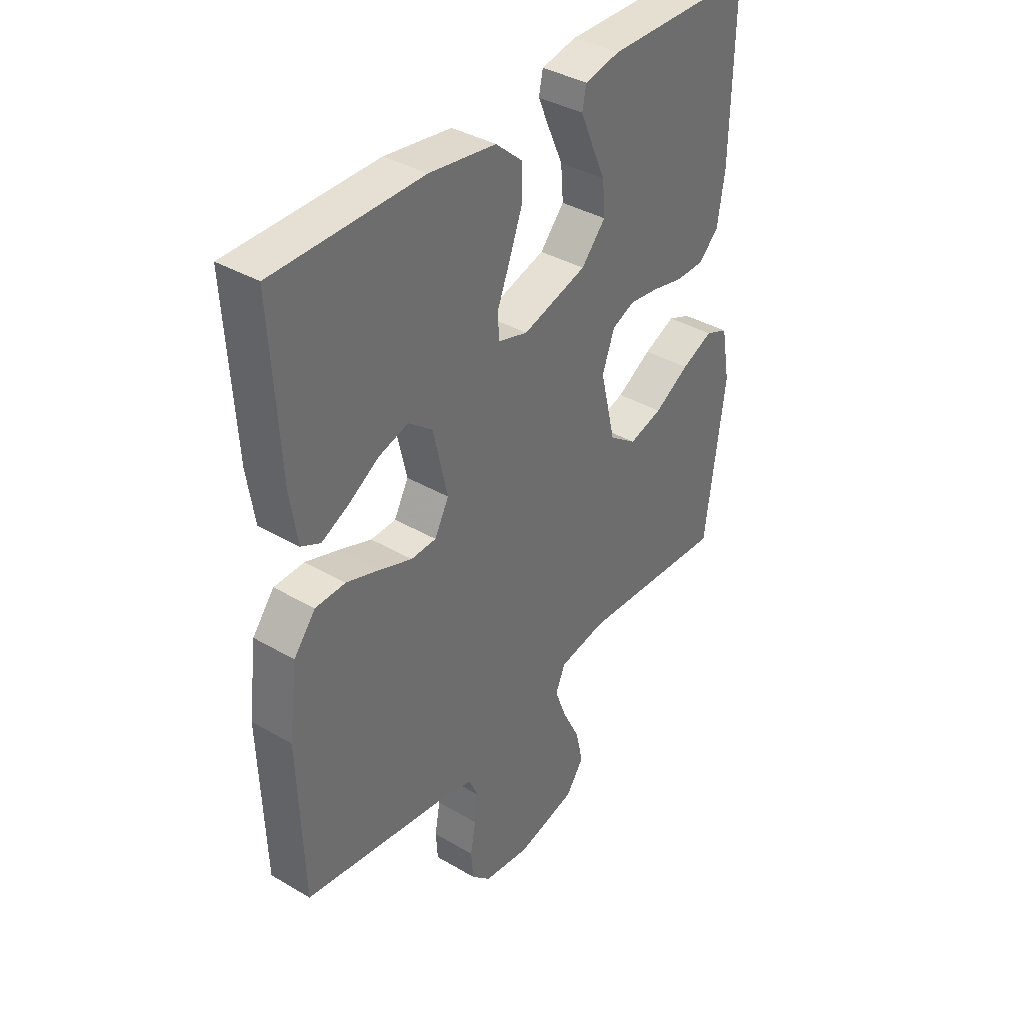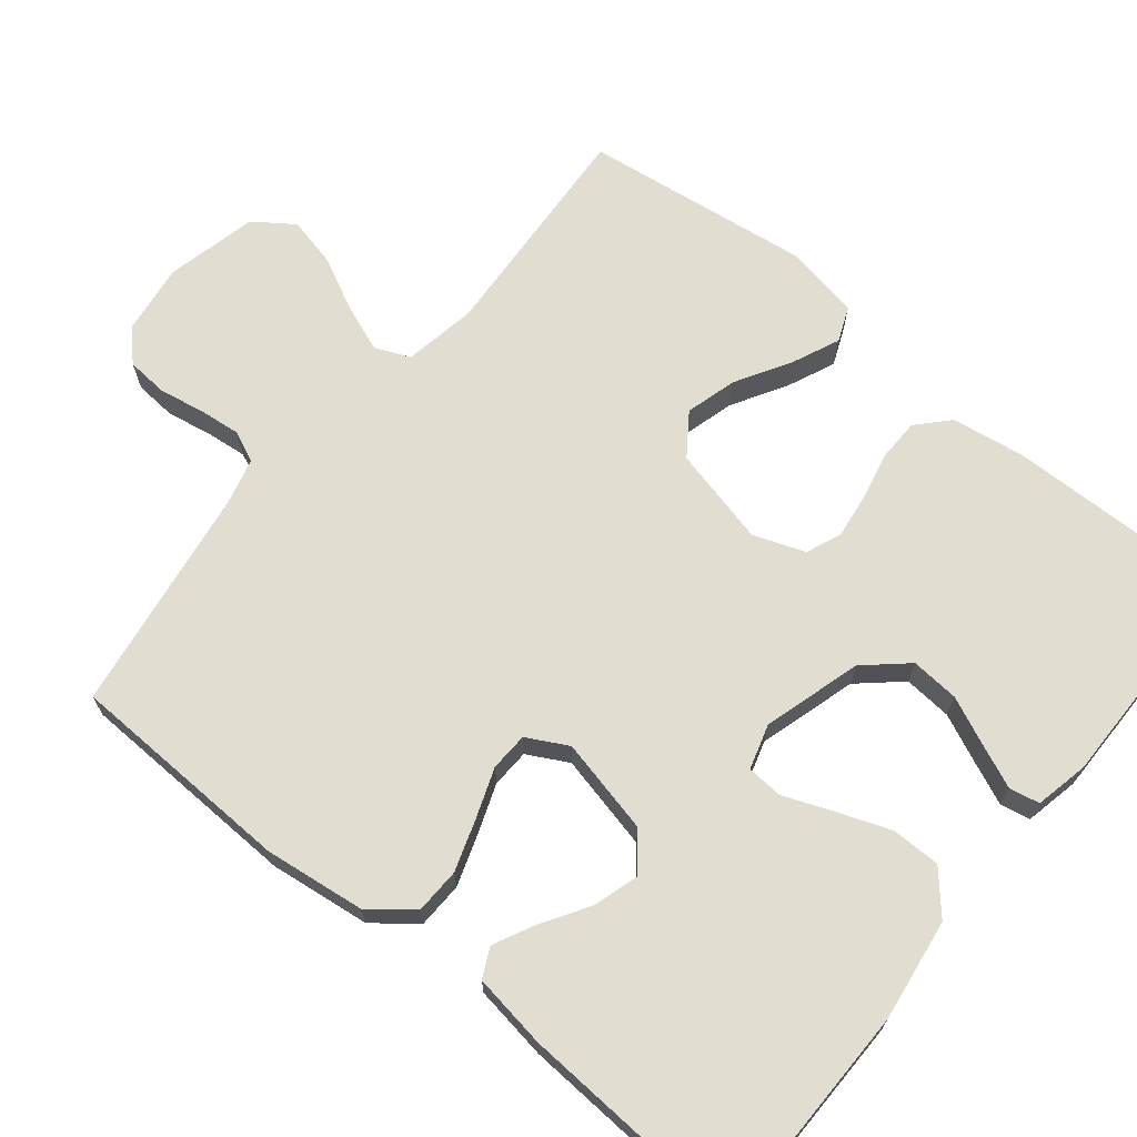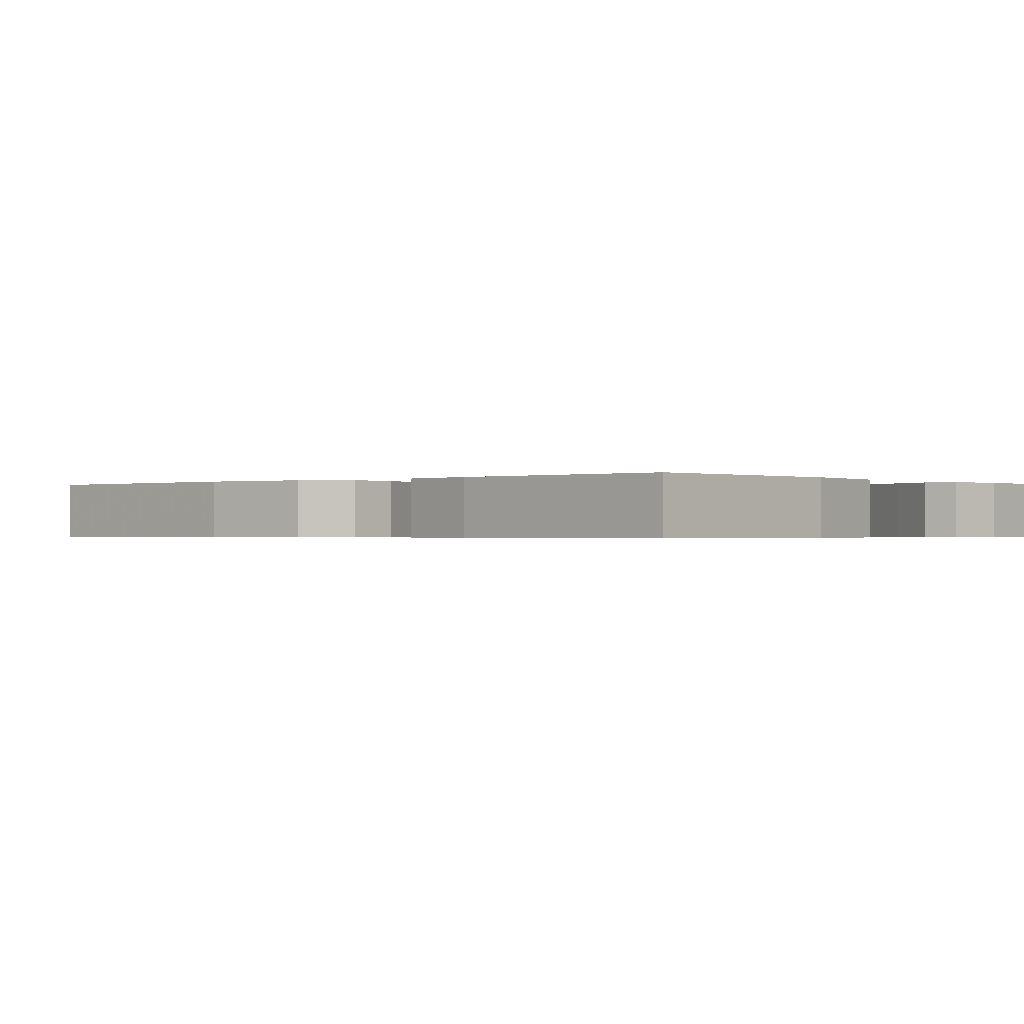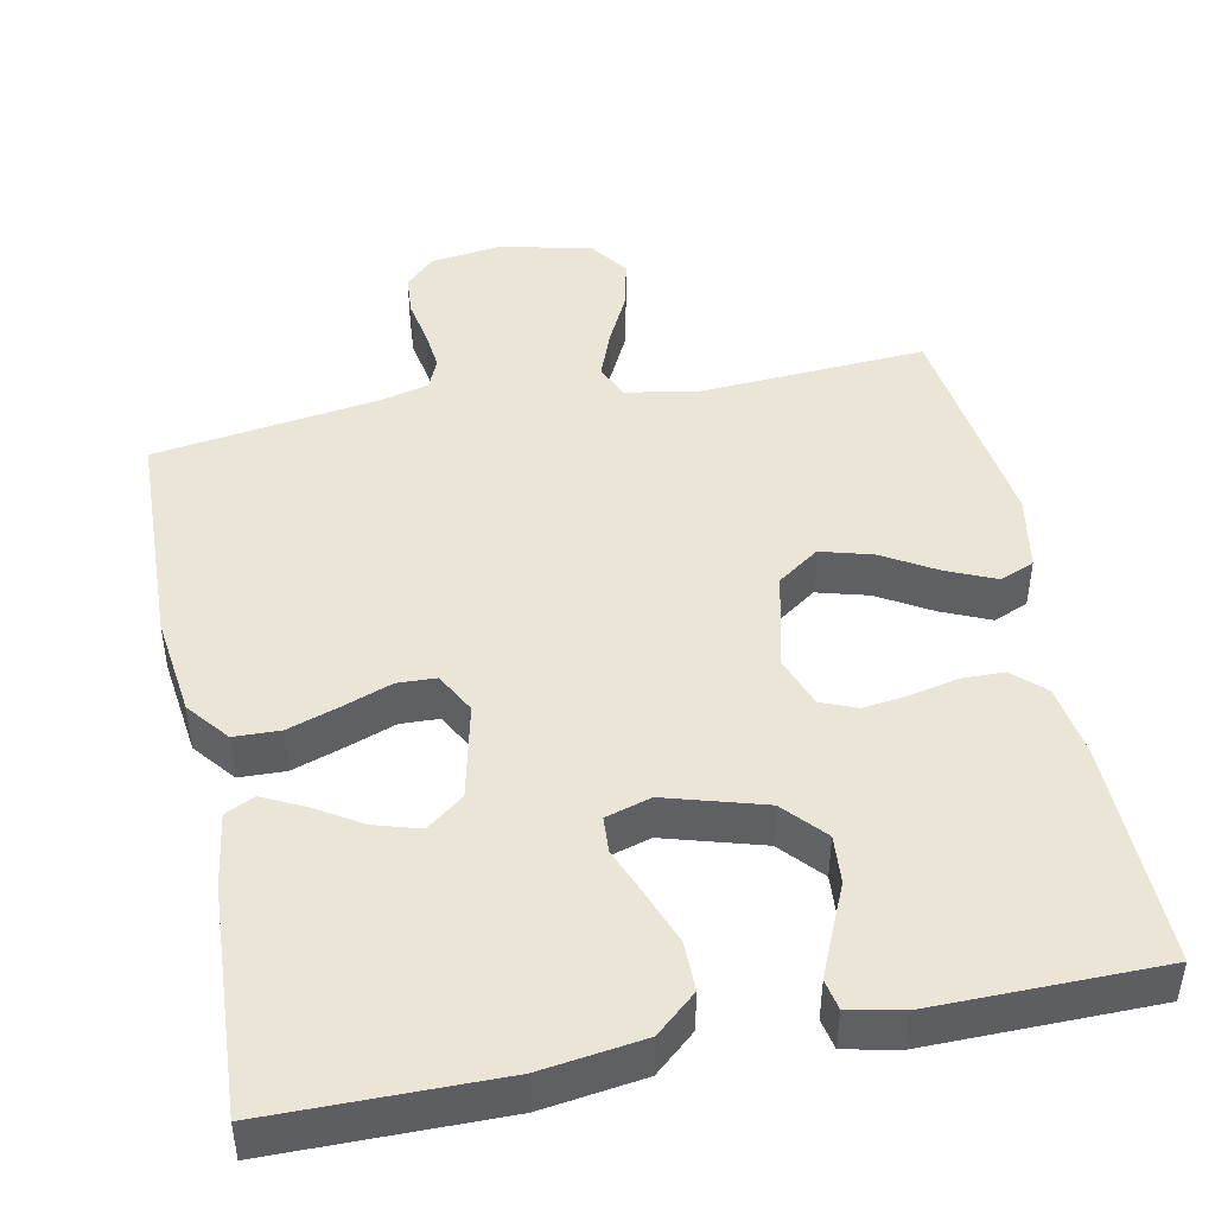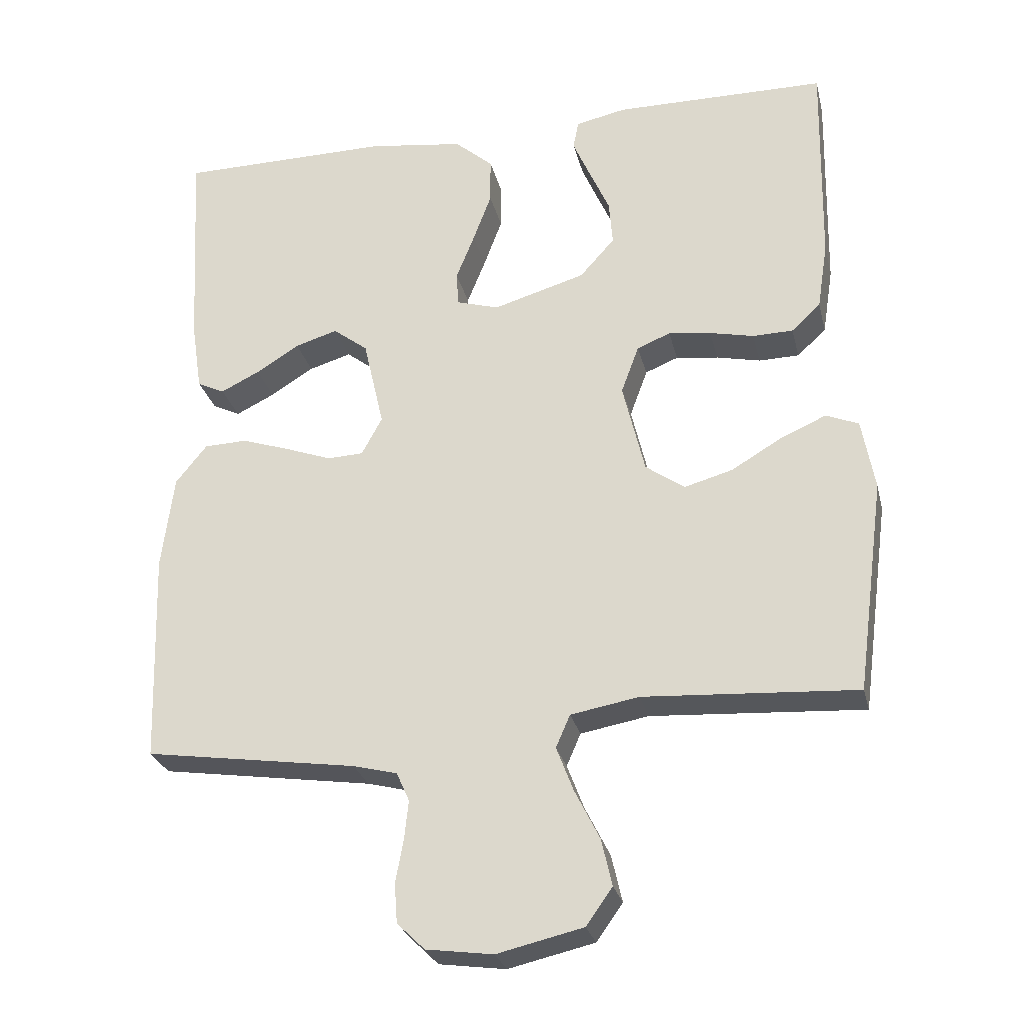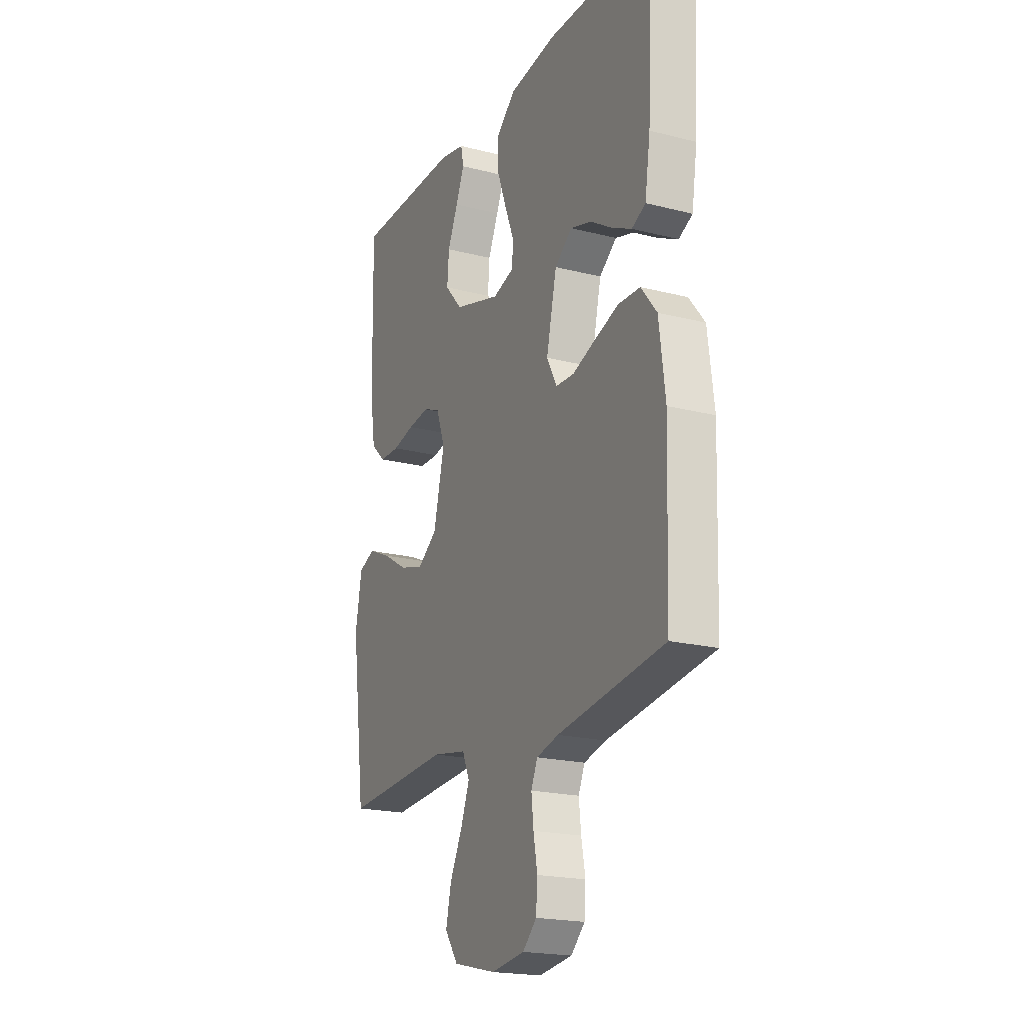
<metadata>
{"format":"obj","ext":"obj","renderer":"f3d","projection":"perspective","resolution":1024,"background":"white","views":[{"elev":37.7,"azim":-53.2,"up":"+Z"},{"elev":68.5,"azim":-50.8,"up":"+Y"},{"elev":-0.5,"azim":-49.0,"up":"+Y"},{"elev":45.7,"azim":-11.4,"up":"+Y"},{"elev":-27.5,"azim":13.3,"up":"+Z"},{"elev":-20.1,"azim":-115.1,"up":"+Z"}]}
</metadata>
<code>
v 0.5 0.07 0.5
v 0.494 0.07 0.2
v 0.479 0.07 0.104
v 0.438 0.07 0.066
v 0.381 0.07 0.065
v 0.319 0.07 0.079
v 0.259 0.07 0.087
v 0.212 0.07 0.068
v 0.187 0.07 0
v 0.218 0.07 -0.13
v 0.273 0.07 -0.169
v 0.341 0.07 -0.15
v 0.412 0.07 -0.108
v 0.476 0.07 -0.08
v 0.522 0.07 -0.099
v 0.54 0.07 -0.2
v 0.5 0.07 -0.5
v 0.2 0.07 -0.481
v 0.104 0.07 -0.498
v 0.084 0.07 -0.544
v 0.108 0.07 -0.607
v 0.143 0.07 -0.677
v 0.158 0.07 -0.743
v 0.121 0.07 -0.795
v 0 0.07 -0.823
v -0.094 0.07 -0.81
v -0.133 0.07 -0.772
v -0.137 0.07 -0.717
v -0.126 0.07 -0.657
v -0.12 0.07 -0.602
v -0.138 0.07 -0.561
v -0.2 0.07 -0.545
v -0.5 0.07 -0.5
v -0.51 0.07 -0.2
v -0.493 0.07 -0.066
v -0.449 0.07 -0.011
v -0.388 0.07 -0.009
v -0.32 0.07 -0.032
v -0.255 0.07 -0.056
v -0.204 0.07 -0.054
v -0.175 0.07 0
v -0.204 0.07 0.127
v -0.253 0.07 0.165
v -0.313 0.07 0.147
v -0.374 0.07 0.109
v -0.429 0.07 0.082
v -0.468 0.07 0.101
v -0.483 0.07 0.2
v -0.5 0.07 0.5
v -0.2 0.07 0.502
v -0.065 0.07 0.483
v -0.011 0.07 0.436
v -0.011 0.07 0.371
v -0.037 0.07 0.301
v -0.063 0.07 0.236
v -0.06 0.07 0.188
v 0 0.07 0.17
v 0.13 0.07 0.208
v 0.179 0.07 0.263
v 0.174 0.07 0.327
v 0.145 0.07 0.392
v 0.121 0.07 0.448
v 0.129 0.07 0.488
v 0.2 0.07 0.503
v 0.5 0 0.5
v 0.494 0 0.2
v 0.479 0 0.104
v 0.438 0 0.066
v 0.381 0 0.065
v 0.319 0 0.079
v 0.259 0 0.087
v 0.212 0 0.068
v 0.187 0 0
v 0.218 0 -0.13
v 0.273 0 -0.169
v 0.341 0 -0.15
v 0.412 0 -0.108
v 0.476 0 -0.08
v 0.522 0 -0.099
v 0.54 0 -0.2
v 0.5 0 -0.5
v 0.2 0 -0.481
v 0.104 0 -0.498
v 0.084 0 -0.544
v 0.108 0 -0.607
v 0.143 0 -0.677
v 0.158 0 -0.743
v 0.121 0 -0.795
v 0 0 -0.823
v -0.094 0 -0.81
v -0.133 0 -0.772
v -0.137 0 -0.717
v -0.126 0 -0.657
v -0.12 0 -0.602
v -0.138 0 -0.561
v -0.2 0 -0.545
v -0.5 0 -0.5
v -0.51 0 -0.2
v -0.493 0 -0.066
v -0.449 0 -0.011
v -0.388 0 -0.009
v -0.32 0 -0.032
v -0.255 0 -0.056
v -0.204 0 -0.054
v -0.175 0 0
v -0.204 0 0.127
v -0.253 0 0.165
v -0.313 0 0.147
v -0.374 0 0.109
v -0.429 0 0.082
v -0.468 0 0.101
v -0.483 0 0.2
v -0.5 0 0.5
v -0.2 0 0.502
v -0.065 0 0.483
v -0.011 0 0.436
v -0.011 0 0.371
v -0.037 0 0.301
v -0.063 0 0.236
v -0.06 0 0.188
v 0 0 0.17
v 0.13 0 0.208
v 0.179 0 0.263
v 0.174 0 0.327
v 0.145 0 0.392
v 0.121 0 0.448
v 0.129 0 0.488
v 0.2 0 0.503
f 4 5 6
f 3 4 6
f 2 3 6
f 1 2 6
f 64 1 6
f 63 64 6
f 62 63 6
f 61 62 6
f 60 61 6
f 59 60 6 7
f 58 59 7 8
f 57 58 8 9
f 56 57 9 10
f 53 54 55
f 52 53 55
f 51 52 55
f 50 51 55
f 49 50 55
f 48 49 55
f 47 48 55
f 44 45 46 47
f 43 44 47 55
f 42 43 55 56
f 37 38 39
f 36 37 39
f 35 36 39
f 34 35 39
f 33 34 39
f 32 33 39
f 31 32 39 40
f 30 31 40 41
f 27 28 29
f 26 27 29
f 25 26 29
f 24 25 29
f 23 24 29
f 22 23 29
f 21 22 29
f 20 21 29 30
f 19 20 30 41
f 16 17 18
f 15 16 18
f 14 15 18
f 13 14 18
f 12 13 18
f 11 12 18 19
f 19 41 42
f 11 19 42
f 10 11 42
f 10 42 56
f 70 69 68
f 70 68 67
f 70 67 66
f 70 66 65
f 70 65 128
f 70 128 127
f 70 127 126
f 70 126 125
f 70 125 124
f 71 70 124 123
f 72 71 123 122
f 73 72 122 121
f 74 73 121 120
f 119 118 117
f 119 117 116
f 119 116 115
f 119 115 114
f 119 114 113
f 119 113 112
f 119 112 111
f 111 110 109 108
f 119 111 108 107
f 120 119 107 106
f 103 102 101
f 103 101 100
f 103 100 99
f 103 99 98
f 103 98 97
f 103 97 96
f 104 103 96 95
f 105 104 95 94
f 93 92 91
f 93 91 90
f 93 90 89
f 93 89 88
f 93 88 87
f 93 87 86
f 93 86 85
f 94 93 85 84
f 105 94 84 83
f 82 81 80
f 82 80 79
f 82 79 78
f 82 78 77
f 82 77 76
f 83 82 76 75
f 106 105 83
f 106 83 75
f 106 75 74
f 120 106 74
f 1 65 66 2
f 2 66 67 3
f 3 67 68 4
f 4 68 69 5
f 5 69 70 6
f 6 70 71 7
f 7 71 72 8
f 8 72 73 9
f 9 73 74 10
f 10 74 75 11
f 11 75 76 12
f 12 76 77 13
f 13 77 78 14
f 14 78 79 15
f 15 79 80 16
f 16 80 81 17
f 17 81 82 18
f 18 82 83 19
f 19 83 84 20
f 20 84 85 21
f 21 85 86 22
f 22 86 87 23
f 23 87 88 24
f 24 88 89 25
f 25 89 90 26
f 26 90 91 27
f 27 91 92 28
f 28 92 93 29
f 29 93 94 30
f 30 94 95 31
f 31 95 96 32
f 32 96 97 33
f 33 97 98 34
f 34 98 99 35
f 35 99 100 36
f 36 100 101 37
f 37 101 102 38
f 38 102 103 39
f 39 103 104 40
f 40 104 105 41
f 41 105 106 42
f 42 106 107 43
f 43 107 108 44
f 44 108 109 45
f 45 109 110 46
f 46 110 111 47
f 47 111 112 48
f 48 112 113 49
f 49 113 114 50
f 50 114 115 51
f 51 115 116 52
f 52 116 117 53
f 53 117 118 54
f 54 118 119 55
f 55 119 120 56
f 56 120 121 57
f 57 121 122 58
f 58 122 123 59
f 59 123 124 60
f 60 124 125 61
f 61 125 126 62
f 62 126 127 63
f 63 127 128 64
f 64 128 65 1

</code>
